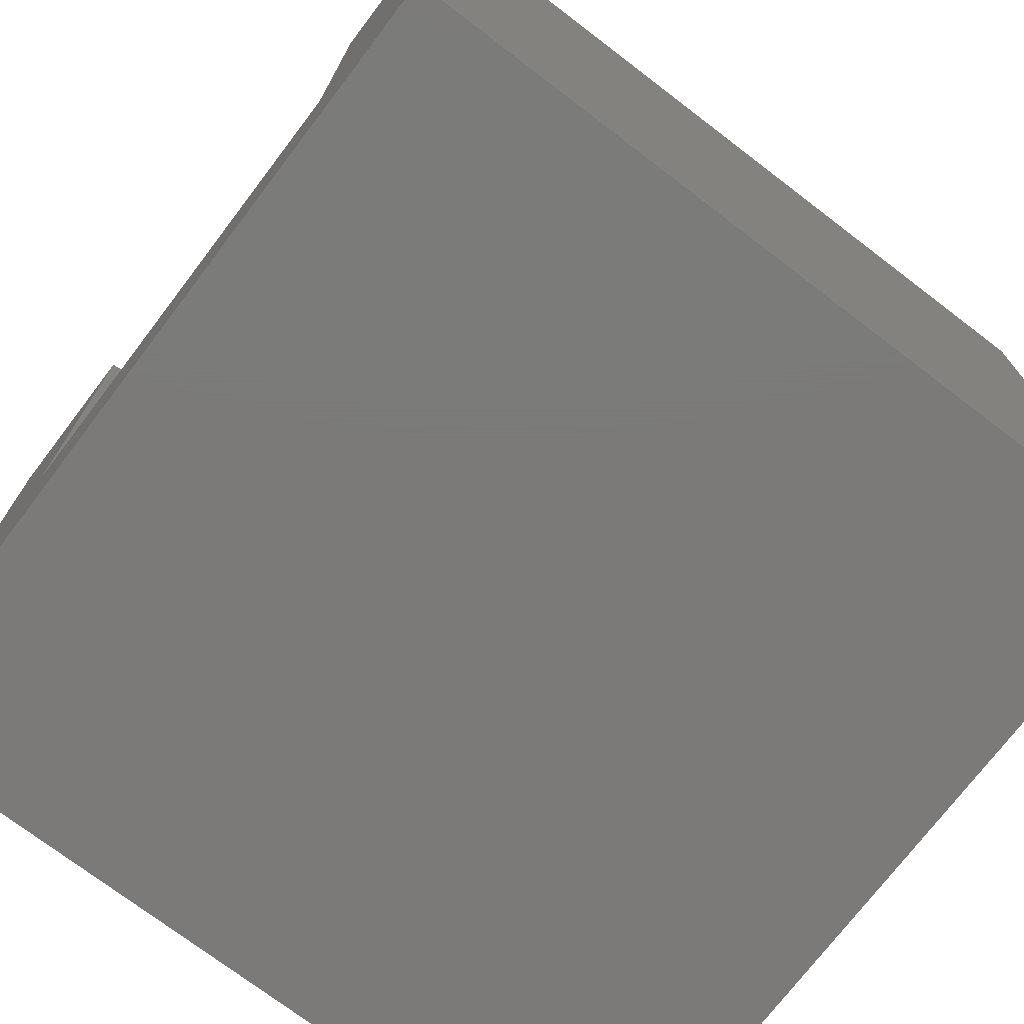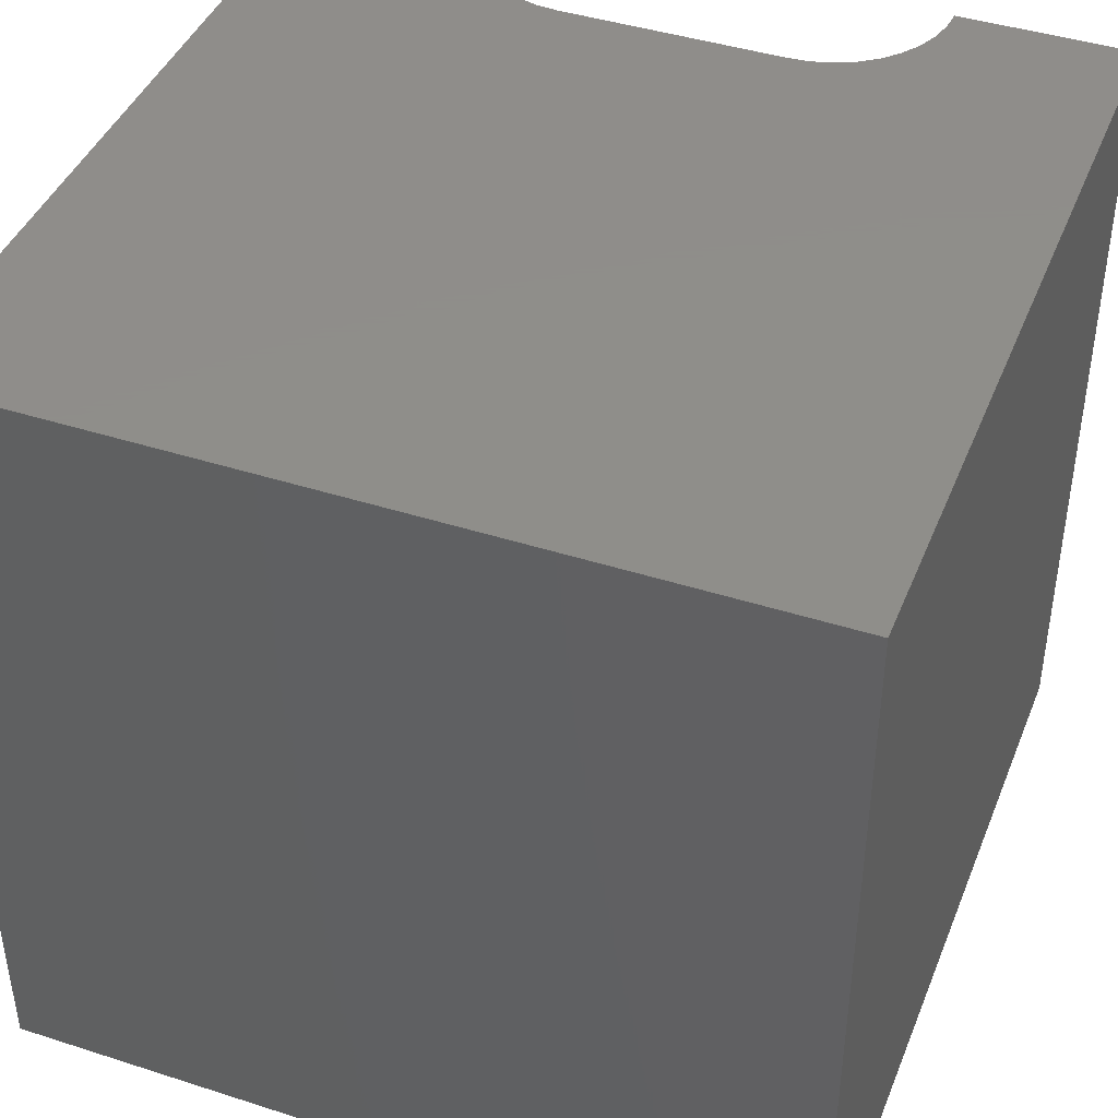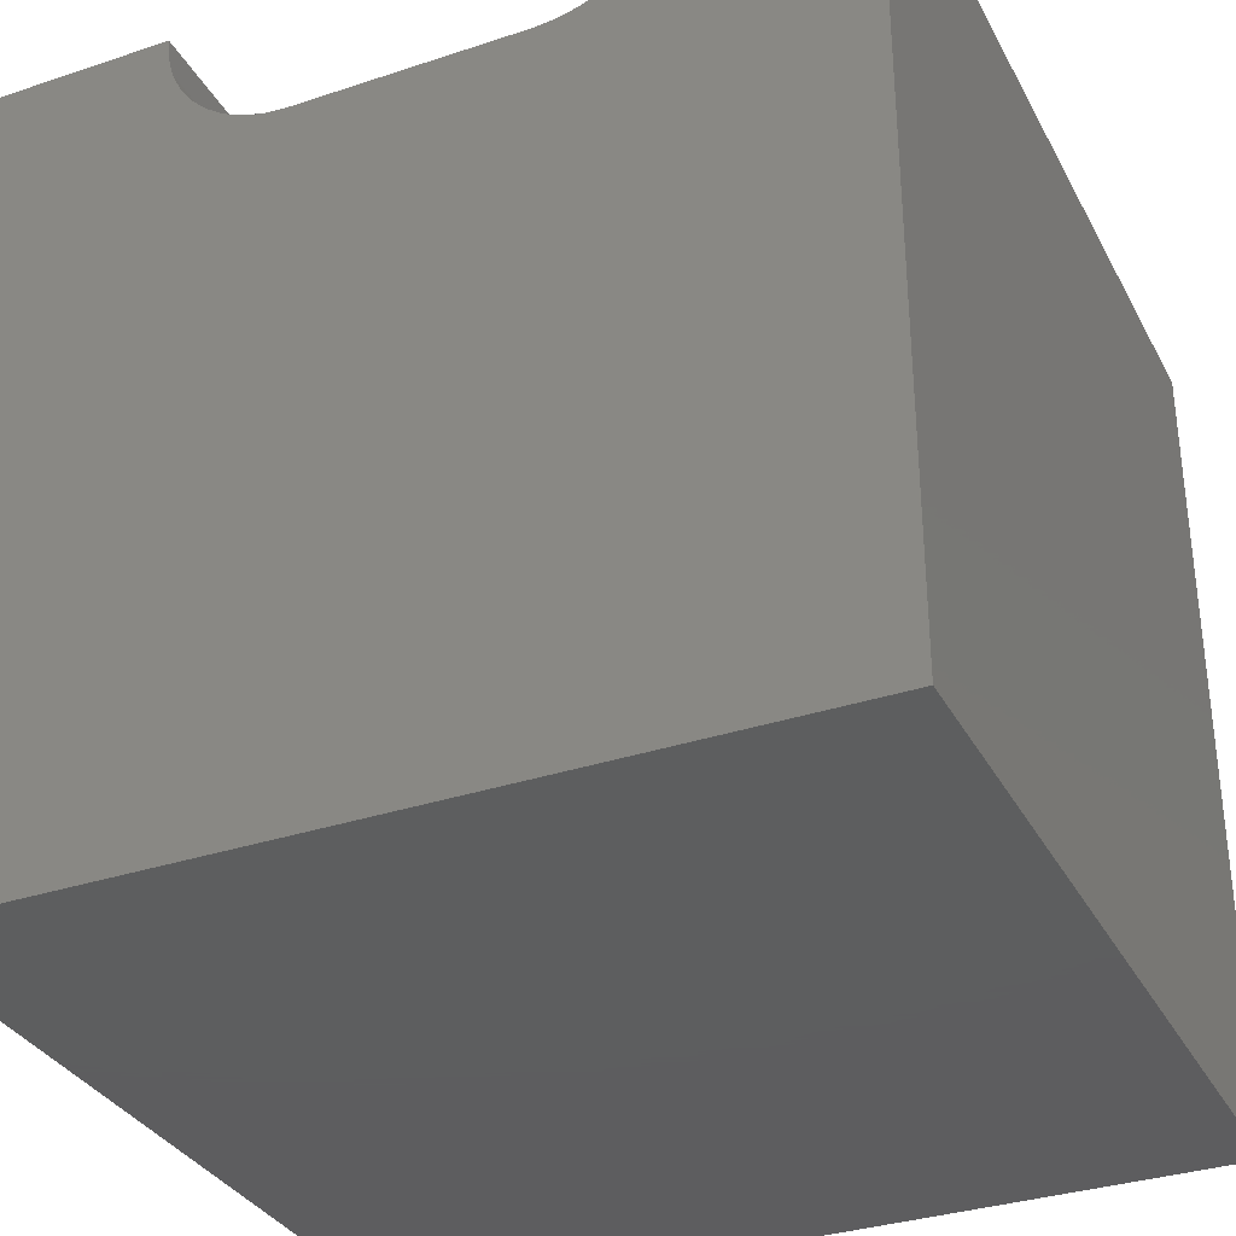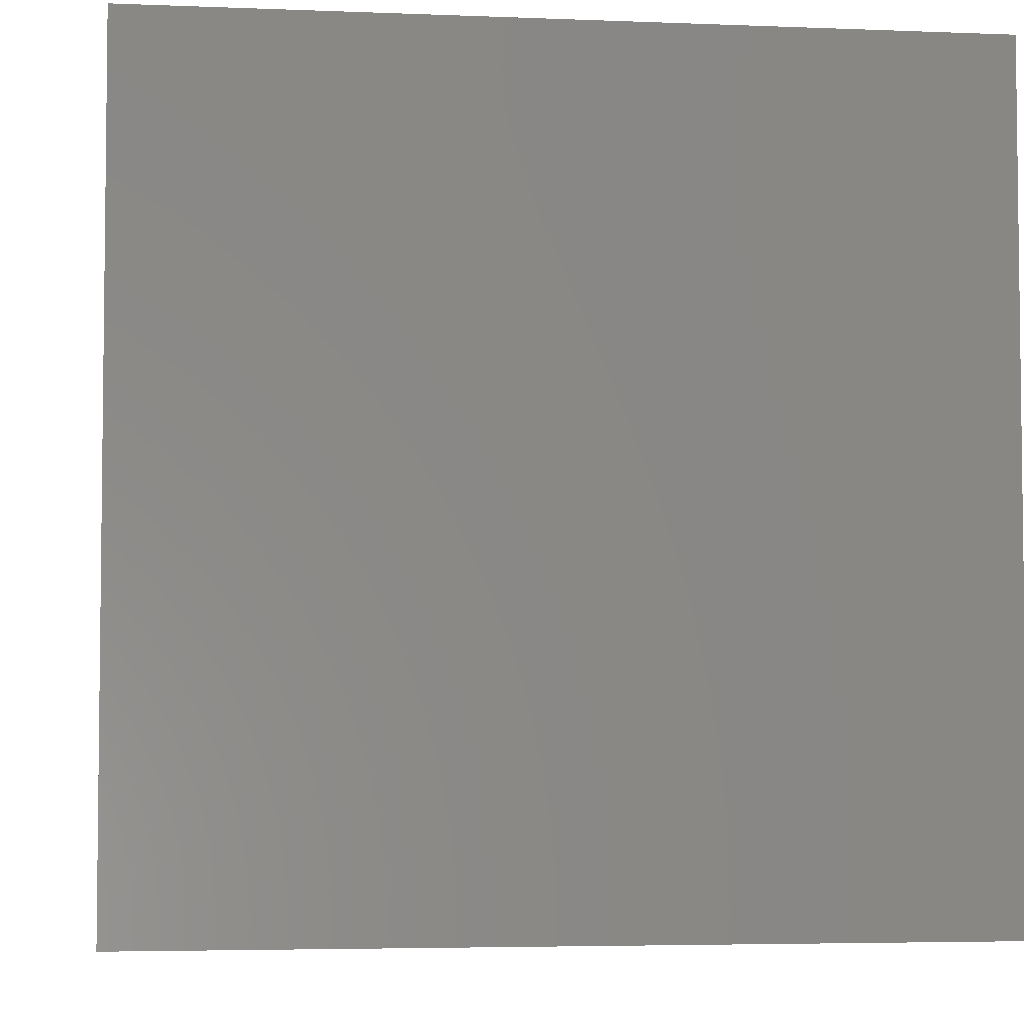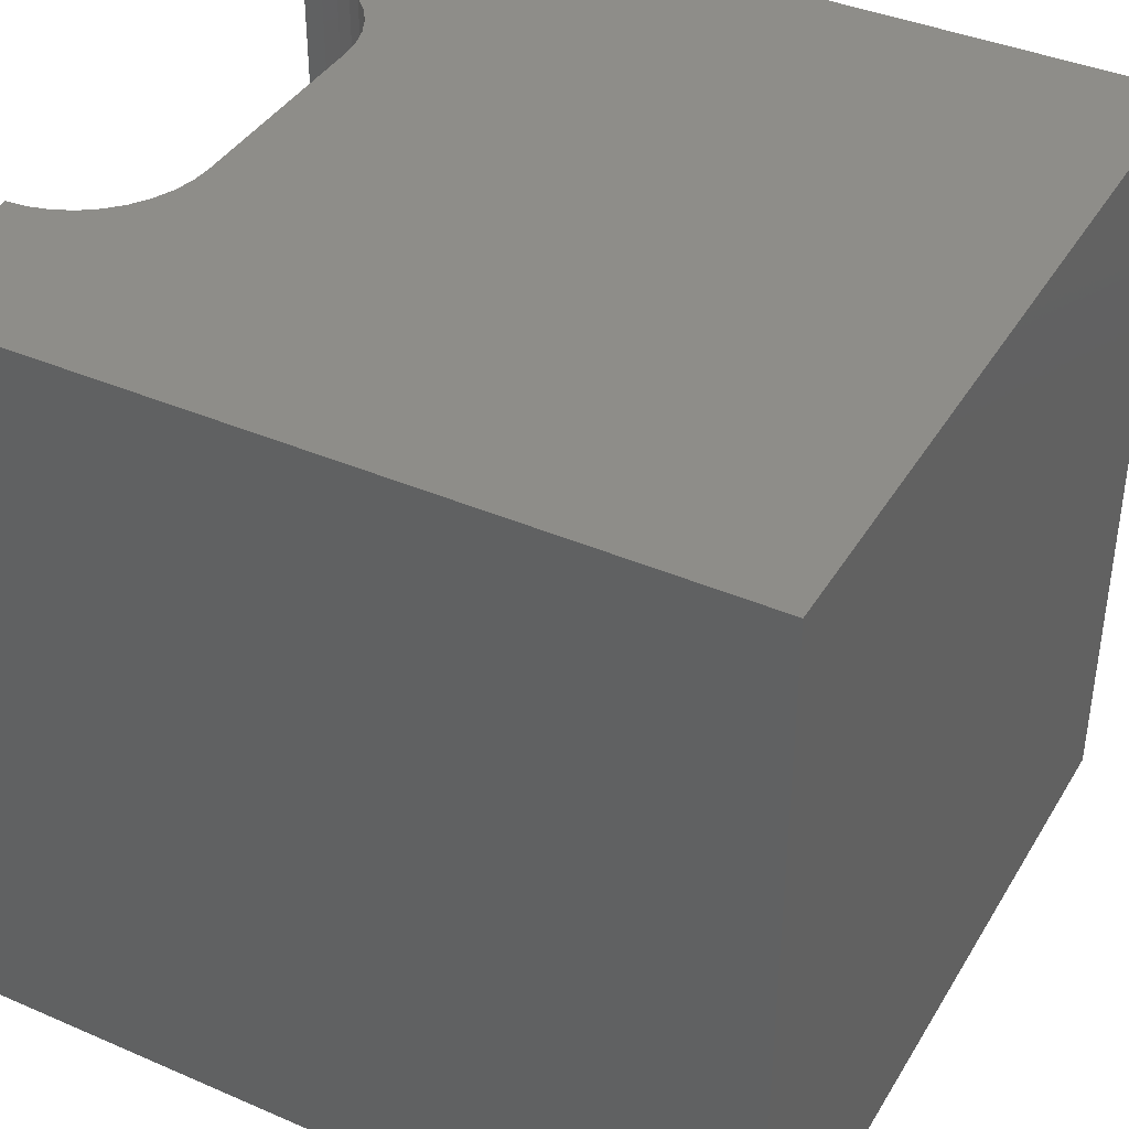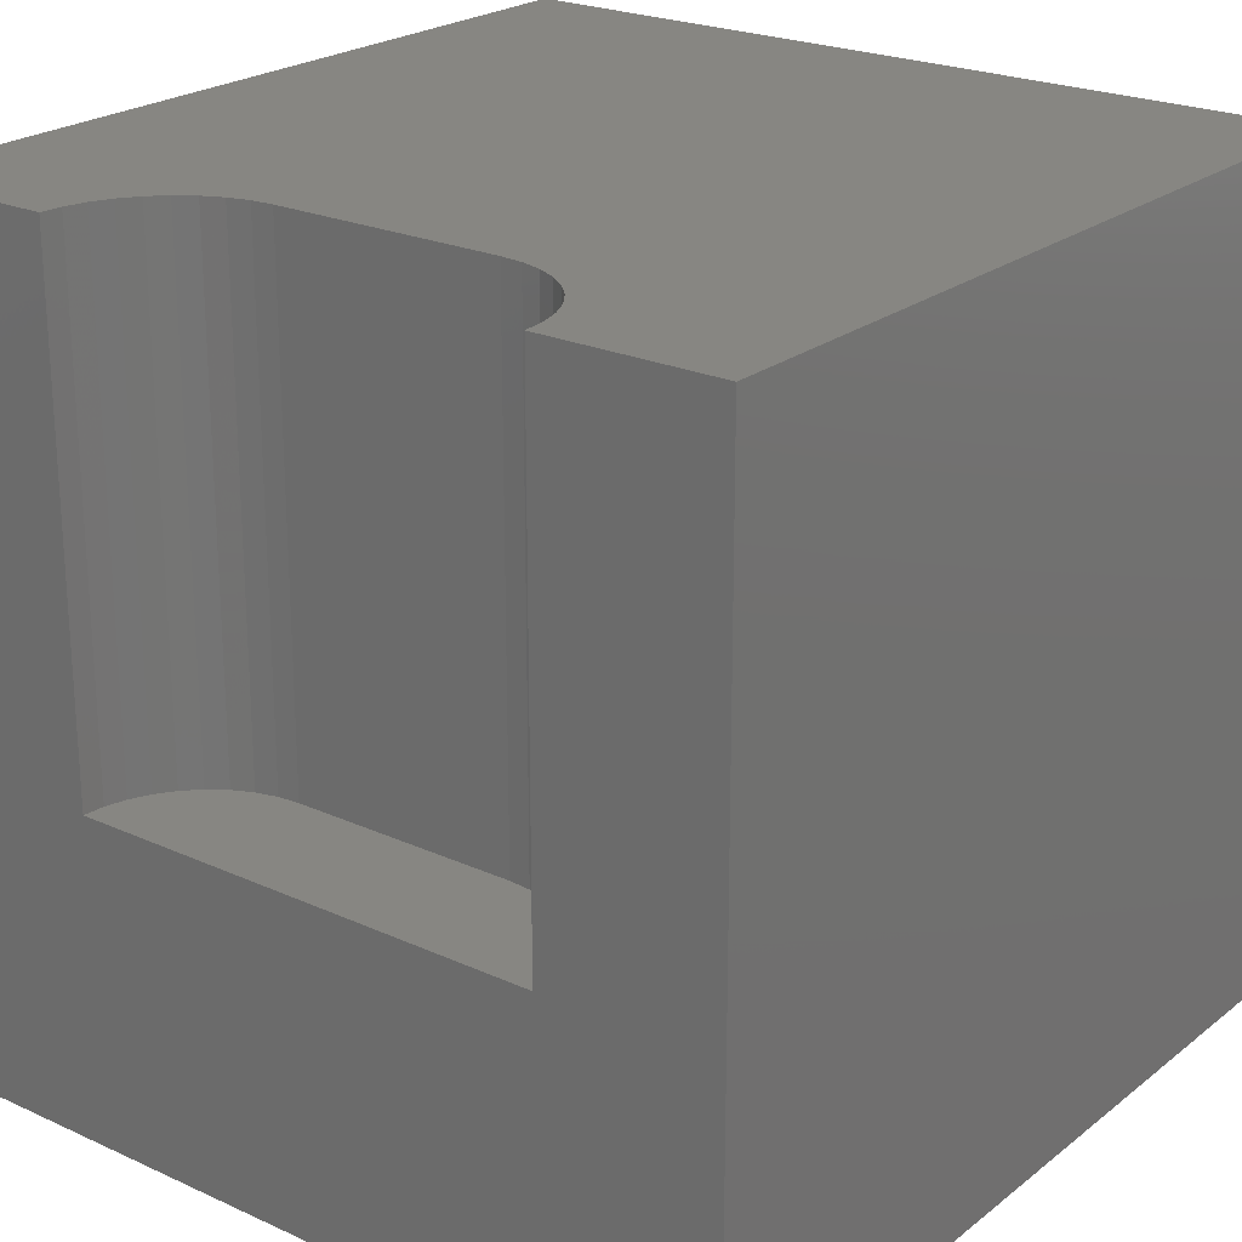
<metadata>
{"format":"stl","ext":"stl","renderer":"f3d","projection":"perspective","resolution":1024,"background":"white","views":[{"elev":-73.8,"azim":-127.3,"up":"+Z"},{"elev":42.6,"azim":21.0,"up":"+Z"},{"elev":-33.4,"azim":24.5,"up":"+Y"},{"elev":-4.4,"azim":-97.5,"up":"+Y"},{"elev":39.6,"azim":-61.8,"up":"+Z"},{"elev":23.0,"azim":-142.3,"up":"+Z"}]}
</metadata>
<code>
# stl→obj: 48 verts, 92 faces
v 0 10 10
v 0 10 0
v 0 0 10
v 0 0 0
v 2.152 9.738 10
v 2.13 10 10
v 3.375 8.516 10
v 3.121 8.584 10
v 2.883 8.695 10
v 2.668 8.845 10
v 7.87 10 10
v 7.848 9.738 10
v 10 10 10
v 7.78 9.485 10
v 10 0 10
v 7.669 9.246 10
v 7.518 9.031 10
v 7.332 8.845 10
v 7.117 8.695 10
v 6.879 8.584 10
v 2.482 9.031 10
v 2.331 9.246 10
v 2.22 9.485 10
v 6.625 8.516 10
v 6.363 8.493 10
v 3.637 8.493 10
v 10 10 0
v 10 0 0
v 7.87 10 3.843
v 2.13 10 3.843
v 2.152 9.738 3.843
v 2.22 9.485 3.843
v 2.331 9.246 3.843
v 2.482 9.031 3.843
v 2.668 8.845 3.843
v 2.883 8.695 3.843
v 3.121 8.584 3.843
v 3.375 8.516 3.843
v 3.637 8.493 3.843
v 6.363 8.493 3.843
v 6.625 8.516 3.843
v 6.879 8.584 3.843
v 7.117 8.695 3.843
v 7.332 8.845 3.843
v 7.518 9.031 3.843
v 7.669 9.246 3.843
v 7.78 9.485 3.843
v 7.848 9.738 3.843
f 1 2 3
f 3 2 4
f 5 6 1
f 7 8 3
f 3 8 9
f 3 9 10
f 11 12 13
f 13 12 14
f 13 14 15
f 15 14 16
f 15 16 17
f 17 18 15
f 15 18 19
f 15 19 20
f 10 21 3
f 3 21 22
f 3 22 1
f 1 22 23
f 1 23 5
f 20 24 15
f 15 24 25
f 15 25 3
f 3 25 26
f 3 26 7
f 27 13 28
f 28 13 15
f 2 27 4
f 4 27 28
f 11 13 29
f 29 13 27
f 29 27 30
f 30 27 2
f 30 2 6
f 6 2 1
f 28 15 4
f 4 15 3
f 30 6 5
f 30 5 31
f 31 5 23
f 31 23 32
f 32 23 22
f 32 22 33
f 33 22 21
f 33 21 34
f 34 21 10
f 34 10 35
f 35 10 9
f 35 9 36
f 36 9 8
f 36 8 37
f 37 8 7
f 37 7 38
f 38 7 26
f 38 26 39
f 40 25 24
f 40 24 41
f 41 24 20
f 41 20 42
f 42 20 19
f 42 19 43
f 43 19 18
f 43 18 44
f 44 18 17
f 44 17 45
f 45 17 16
f 45 16 46
f 46 16 14
f 46 14 47
f 47 14 12
f 47 12 48
f 48 12 11
f 48 11 29
f 35 36 37
f 40 29 39
f 39 29 30
f 39 30 38
f 38 30 37
f 37 30 31
f 37 31 32
f 45 46 47
f 32 33 37
f 37 33 34
f 37 34 35
f 40 41 29
f 29 41 42
f 29 42 43
f 43 44 29
f 29 44 45
f 29 45 48
f 48 45 47
f 40 39 25
f 25 39 26

</code>
